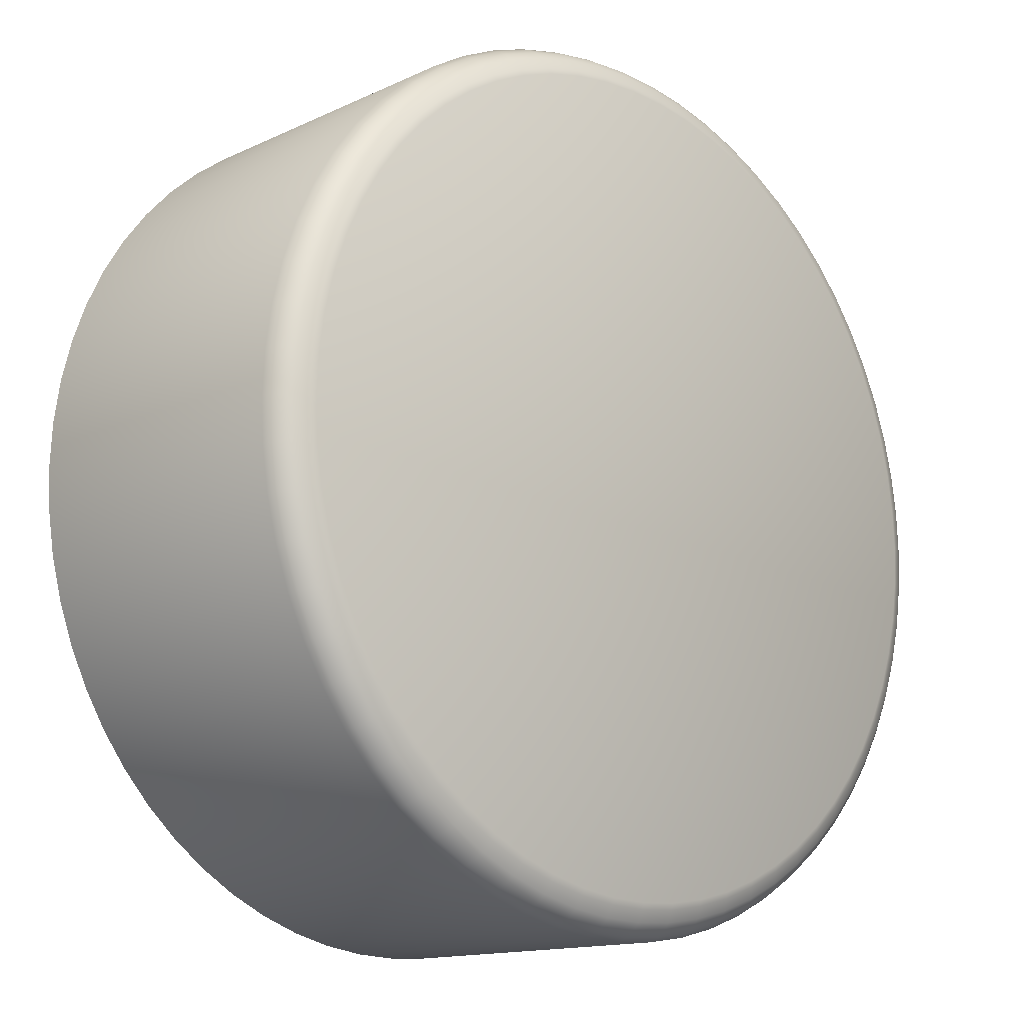
<metadata>
{"format":"obj","ext":"obj","renderer":"f3d","projection":"perspective","resolution":1024,"background":"white","views":[{"elev":-14.1,"azim":135.7,"up":"+Z"}]}
</metadata>
<code>
o Cylinder
v 0.01913 -0.02 -0.04619
v 0.02778 -0.02 -0.04158
v 0.05 -0.02 -0
v 0.04976 -0.02 0.0049
v 0.03535 -0.02 0.03535
v 0.03172 -0.02 0.03865
v 0.02778 -0.02 0.04158
v 0.01452 -0.02 0.04784
v 0.009755 -0.02 0.04904
v -0.02357 -0.02 0.0441
v -0.03172 -0.02 0.03865
v -0.04619 -0.02 0.01913
v -0.04904 -0.02 0.009755
v -0.05 -0.02 -0
v -0.03535 -0.02 -0.03535
v -0.03172 -0.02 -0.03865
v -0.02357 -0.02 -0.0441
v -0.01913 -0.02 -0.04619
v -0.01452 -0.02 -0.04784
v -0.009755 -0.02 -0.04904
v 0.0049 -0.02 -0.04976
v 0.02357 -0.02 -0.0441
v 0.03172 -0.02 -0.03865
v 0.04619 -0.02 -0.01913
v 0.04904 -0.02 -0.009755
v 0.04784 -0.02 0.01452
v 0.04619 -0.02 0.01913
v 0.01913 -0.02 0.04619
v 0.0049 -0.02 0.04976
v 0 -0.02 0.05
v -0.01913 -0.02 0.04619
v -0.04158 -0.02 0.02778
v -0.04784 -0.02 0.01452
v -0.04158 -0.02 -0.02778
v 0.03865 -0.02 -0.03172
v 0.04158 -0.02 -0.02778
v -0.02778 -0.02 0.04158
v -0.009755 -0.02 0.04904
v -0.01452 -0.02 0.04784
v -0.0049 -0.02 -0.04976
v 0.02357 -0.02 0.0441
v -0.03865 -0.02 0.03172
v 0.03535 -0.02 -0.03535
v -0.02778 -0.02 -0.04158
v 0 -0.02 -0.05
v -0.0441 -0.02 0.02357
v -0.0049 -0.02 0.04976
v -0.03865 -0.02 -0.03172
v 0.04976 -0.02 -0.0049
v 0.04904 -0.02 0.009755
v 0.04158 -0.02 0.02778
v 0.03865 -0.02 0.03172
v -0.04904 -0.02 -0.009755
v -0.04784 -0.02 -0.01452
v -0.03535 -0.02 0.03535
v -0.04619 -0.02 -0.01913
v 0.0441 -0.02 0.02357
v 0.009755 -0.02 -0.04904
v 0.01452 -0.02 -0.04784
v -0.0441 -0.02 -0.02357
v -0.04976 -0.02 -0.0049
v 0.04784 -0.02 -0.01452
v 0.0441 -0.02 -0.02357
v -0.04976 -0.02 0.0049
v 0.03465 0.01831 0.03465
v 0.01913 -0.02 -0.04619
v 0.03108 0.01831 0.03787
v 0.02778 -0.02 -0.04158
v 0.05 -0.02 -0
v 0.04976 -0.02 0.0049
v 0.03535 -0.02 0.03535
v 0.03172 -0.02 0.03865
v 0.02778 -0.02 0.04158
v 0.01452 -0.02 0.04784
v 0.009755 -0.02 0.04904
v -0.03465 0.01831 0.03465
v -0.03787 0.01831 0.03108
v -0.02357 -0.02 0.0441
v 0.02722 0.01831 -0.04074
v 0.04321 0.01831 -0.0231
v -0.03172 -0.02 0.03865
v 0.04074 0.01831 -0.02722
v -0.04527 0.01831 0.01875
v -0.04688 0.01831 0.01422
v -0.04619 -0.02 0.01913
v -0.04904 -0.02 0.009755
v 0.03465 0.01831 -0.03465
v -0.05 -0.02 -0
v 0.03787 0.01831 -0.03108
v 0.04321 0.01831 0.0231
v 0.04074 0.01831 0.02722
v -0.01875 0.01831 0.04527
v -0.0231 0.01831 0.04321
v -0.02722 0.01831 0.04074
v -0.03535 -0.02 -0.03535
v -0.03108 0.01831 0.03787
v -0.03172 -0.02 -0.03865
v 0.01875 0.01831 -0.04527
v -0.02357 -0.02 -0.0441
v 0.0231 0.01831 -0.04321
v -0.01913 -0.02 -0.04619
v -0.01452 -0.02 -0.04784
v -0.009755 -0.02 -0.04904
v 0.01875 0.01831 0.04527
v 0.04527 0.01831 0.01875
v 0.04688 0.01831 0.01422
v -0.03465 0.01831 -0.03465
v -0 0.01831 -0.04899
v -0.004802 0.01831 -0.04876
v -0.01875 0.01831 -0.04527
v -0.01422 0.01831 -0.04688
v 0.004802 0.01831 0.04876
v 0.004802 0.01831 -0.04876
v 0.009559 0.01831 0.04806
v -0.04899 0.01831 0
v -0.009559 0.01831 -0.04806
v 0.04876 0.01831 -0.004802
v -0.0231 0.01831 -0.04321
v -0.03787 0.01831 -0.03108
v 0.04527 0.01831 -0.01875
v -0.009559 0.01831 0.04806
v 0.04899 0.01831 0
v 0.0049 -0.02 -0.04976
v 0.02357 -0.02 -0.0441
v 0.03172 -0.02 -0.03865
v 0.04619 -0.02 -0.01913
v 0.04904 -0.02 -0.009755
v 0.04784 -0.02 0.01452
v 0.04619 -0.02 0.01913
v 0.01913 -0.02 0.04619
v 0.0049 -0.02 0.04976
v 0 -0.02 0.05
v -0.01913 -0.02 0.04619
v -0.04158 -0.02 0.02778
v -0.04784 -0.02 0.01452
v -0.04158 -0.02 -0.02778
v 0.03865 -0.02 -0.03172
v 0.04158 -0.02 -0.02778
v -0.04784 0.0164 -0.01452
v -0.04619 0.0164 -0.01913
v 0.03172 0.0164 0.03865
v -0.0049 0.0164 0.04976
v -0.02778 -0.02 0.04158
v 0.02357 0.0164 0.0441
v -0.009755 -0.02 0.04904
v -0.01452 -0.02 0.04784
v -0.0049 -0.02 -0.04976
v 0.04904 0.0164 0.009755
v 0.04976 0.0164 0.0049
v -0.03172 0.0164 -0.03865
v -0.03535 0.0164 0.03535
v -0.03865 0.0164 0.03172
v 0.03172 0.0164 -0.03865
v 0.02778 0.0164 -0.04158
v 0.0441 0.0164 -0.02357
v 0.04158 0.0164 -0.02778
v -0.04619 0.0164 0.01913
v 0.02357 -0.02 0.0441
v -0.03865 -0.02 0.03172
v -0.04904 0.0164 0.009755
v 0.03535 0.0164 -0.03535
v 0.0441 0.0164 0.02357
v -0.01913 0.0164 0.04619
v -0.02357 0.0164 0.0441
v -0.02778 0.0164 0.04158
v -0.03172 0.0164 0.03865
v 0.03535 -0.02 -0.03535
v -0.02778 -0.02 -0.04158
v 0 -0.02 -0.05
v -0.0441 -0.02 0.02357
v -0.0049 -0.02 0.04976
v 0.01452 0.0164 0.04784
v 0.01913 0.0164 0.04619
v 0.04784 0.0164 0.01452
v -0.03865 -0.02 -0.03172
v 0.04976 -0.02 -0.0049
v 0 0.0164 -0.05
v 0.04904 -0.02 0.009755
v 0.04158 -0.02 0.02778
v 0.03865 -0.02 0.03172
v -0.01913 0.0164 -0.04619
v -0.04904 -0.02 -0.009755
v -0.04784 -0.02 -0.01452
v 0.0049 0.0164 0.04976
v -0.03535 -0.02 0.03535
v 0.009755 0.0164 0.04904
v -0.04619 -0.02 -0.01913
v 0.0441 -0.02 0.02357
v 0.04976 0.0164 -0.0049
v 0.009755 -0.02 -0.04904
v 0.01452 -0.02 -0.04784
v -0.0441 -0.02 -0.02357
v -0.04976 -0.02 -0.0049
v -0.03865 0.0164 -0.03172
v 0.04619 0.0164 -0.01913
v 0.04784 0.0164 -0.01452
v 0.04784 -0.02 -0.01452
v 0.0441 -0.02 -0.02357
v -0.04976 -0.02 0.0049
v -0.04158 0.0164 -0.02778
v -0.0412 0.01741 -0.02753
v -0.0437 0.01741 -0.02336
v 0.0383 0.01741 0.03143
v 0.04742 0.01741 -0.01439
v 0.04578 0.01741 -0.01896
v -0.0383 0.01741 -0.03143
v -0.02336 0.01741 -0.0437
v 0.04931 0.01741 -0.004856
v 0.009667 0.01741 0.0486
v 0.009667 0.01741 -0.0486
v 0.004856 0.01741 -0.04931
v -0.0412 0.01741 0.02753
v -0.0437 0.01741 0.02336
v -0.03504 0.01741 -0.03504
v 0.04578 0.01741 0.01896
v 0.01896 0.01741 0.04578
v 0.02336 0.01741 -0.0437
v -0.03143 0.01741 0.0383
v -0.02753 0.01741 0.0412
v 0.0437 0.01741 0.02336
v 0.0383 0.01741 -0.03143
v -0.0486 0.01741 0.009667
v -0.04742 0.01741 0.01439
v -0.04578 0.01741 0.01896
v 0.0412 0.01741 -0.02753
v -0.03143 0.01741 -0.0383
v 0.0486 0.01741 0.009667
v 0.02336 0.01741 0.0437
v -0.0486 0.01741 -0.009667
v -0 0.01741 0.04955
v 0.03143 0.01741 0.0383
v -0.04742 0.01741 -0.01439
v -0.04 0.01909 -0.02673
v -0.04243 0.01909 -0.02268
v -0.009386 0.01909 0.04719
v 0.04604 0.01909 -0.01397
v -0.03719 0.01909 -0.03052
v 0.04719 0.01909 -0.009386
v -0.009386 0.01909 -0.04719
v -0.04811 0.01909 0
v -0.01841 0.01909 -0.04445
v -0.04243 0.01909 0.02268
v -0.004715 0.01909 -0.04788
v -0 0.01909 -0.04811
v 0.04604 0.01909 0.01397
v 0.01841 0.01909 0.04445
v 0.01397 0.01909 0.04604
v 0.01841 0.01909 -0.04445
v -0.02268 0.01909 0.04243
v -0.01841 0.01909 0.04445
v 0.04243 0.01909 0.02268
v -0.04788 0.01909 0.004715
v -0.04719 0.01909 0.009386
v -0.04445 0.01909 0.01841
v 0.02673 0.01909 -0.04
v 0.03052 0.01909 -0.03719
v -0.03719 0.01909 0.03052
v -0.03402 0.01909 0.03402
v -0.03052 0.01909 -0.03719
v 0.04788 0.01909 0.004715
v 0.04719 0.01909 0.009386
v 0.02673 0.01909 0.04
v 0.02268 0.01909 0.04243
v -0.04719 0.01909 -0.009386
v 0.03402 0.01909 0.03402
v -0.04445 0.01909 -0.01841
v -0.04604 0.01909 -0.01397
v -0.03891 0.01971 -0.026
v -0.009129 0.01971 0.04589
v 0.03617 0.01971 0.02968
v 0.04477 0.01971 -0.01358
v 0.04323 0.01971 -0.01791
v -0.03617 0.01971 -0.02968
v 0.04589 0.01971 -0.009129
v -0.009129 0.01971 -0.04589
v -0.01358 0.01971 0.04477
v 0.009129 0.01971 0.04589
v -0.01358 0.01971 -0.04477
v -0.01791 0.01971 -0.04323
v -0.03891 0.01971 0.026
v -0.04126 0.01971 0.02206
v -0.004585 0.01971 -0.04657
v 0.04323 0.01971 0.01791
v 0.01791 0.01971 0.04323
v 0.01791 0.01971 -0.04323
v -0.02968 0.01971 0.03617
v -0.01791 0.01971 0.04323
v 0.04126 0.01971 0.02206
v 0.03617 0.01971 -0.02968
v 0.03309 0.01971 -0.03309
v 0.04126 0.01971 -0.02206
v 0.026 0.01971 -0.03891
v 0.02968 0.01971 -0.03617
v -0.03617 0.01971 0.02968
v 0.04657 0.01971 0.004585
v 0.02206 0.01971 0.04126
v -0.04589 0.01971 -0.009129
v -0 0.01971 0.04679
v -0.004585 0.01971 0.04657
v -0.04477 0.01971 -0.01358
v -0.04064 0.01999 -0.02172
v -0.00899 0.01999 0.04519
v -0.03562 0.01999 -0.02923
v 0.04519 0.01999 -0.00899
v -0.04608 0.01999 0
v 0.004516 0.01999 0.04586
v -0.01764 0.01999 -0.04257
v 0.01764 0.01999 0.04257
v 0.03258 0.01999 -0.03258
v -0.04257 0.01999 0.01764
v 0.03832 0.01999 -0.0256
v 0.04064 0.01999 -0.02172
v -0.03258 0.01999 0.03258
v 0.0256 0.01999 0.03832
v 0.02172 0.01999 0.04064
v -0.04586 0.01999 -0.004516
v 0.02923 0.01999 0.03562
v 0.03258 0.01999 0.03258
v 0.03535 0.0164 0.03535
v 0 0.0164 0.05
v -0.04976 0.0164 -0.0049
v -0.04904 0.0164 -0.009755
v 0.02778 0.0164 0.04158
v -0.02778 0.0164 -0.04158
v -0.04784 0.0164 0.01452
v -0.04976 0.0164 0.0049
v 0.03865 0.0164 -0.03172
v 0.04158 0.0164 0.02778
v 0.01913 0.0164 -0.04619
v 0.02357 0.0164 -0.0441
v 0.04619 0.0164 0.01913
v -0.03535 0.0164 -0.03535
v -0.0049 0.0164 -0.04976
v -0.0441 0.0164 0.02357
v -0.04158 0.0164 0.02778
v -0.01452 0.0164 -0.04784
v 0.0049 0.0164 -0.04976
v 0.009755 0.0164 -0.04904
v 0.01452 0.0164 -0.04784
v -0.01452 0.0164 0.04784
v -0.05 0.0164 0
v -0.009755 0.0164 -0.04904
v 0.04904 0.0164 -0.009755
v -0.02357 0.0164 -0.0441
v 0.03865 0.0164 0.03172
v -0.009755 0.0164 0.04904
v -0.0441 0.0164 -0.02357
v 0.05 0.0164 0
v 0.03143 0.01741 -0.0383
v 0.03504 0.01741 -0.03504
v -0.02753 0.01741 -0.0412
v -0.04578 0.01741 -0.01896
v 0.01439 0.01741 0.04742
v -0.01896 0.01741 -0.04578
v 0.004856 0.01741 0.04931
v 0.04742 0.01741 0.01439
v 0.0412 0.01741 0.02753
v -0.009667 0.01741 0.0486
v -0.004856 0.01741 0.04931
v 0.02753 0.01741 -0.0412
v 0.01439 0.01741 -0.04742
v 0.01896 0.01741 -0.04578
v -0.01439 0.01741 -0.04742
v -0.01896 0.01741 0.04578
v -0.02336 0.01741 0.0437
v -0.0383 0.01741 0.03143
v -0.04931 0.01741 0.004856
v 0.02753 0.01741 0.0412
v 0.04931 0.01741 0.004856
v -0.04931 0.01741 -0.004856
v -0.04955 0.01741 0
v 0.0486 0.01741 -0.009667
v 0.0437 0.01741 -0.02336
v -0.009667 0.01741 -0.0486
v 0.03504 0.01741 0.03504
v -0 0.01741 -0.04955
v -0.03504 0.01741 0.03504
v 0.04955 0.01741 0
v -0.004856 0.01741 -0.04931
v -0.01439 0.01741 0.04742
v 0.03787 0.01831 0.03108
v -0.04806 0.01831 0.009559
v -0.04321 0.01831 0.0231
v -0.04074 0.01831 0.02722
v -0.04876 0.01831 0.004802
v -0.004802 0.01831 0.04876
v -0.03108 0.01831 -0.03787
v -0.02722 0.01831 -0.04074
v -0.04876 0.01831 -0.004802
v -0.04074 0.01831 -0.02722
v -0.04321 0.01831 -0.0231
v -0.04688 0.01831 -0.01422
v -0.04527 0.01831 -0.01875
v -0.01422 0.01831 0.04688
v 0.04876 0.01831 0.004802
v 0.04806 0.01831 -0.009559
v 0.0231 0.01831 0.04321
v 0.04806 0.01831 0.009559
v 0.01422 0.01831 -0.04688
v 0.009559 0.01831 -0.04806
v 0.03402 0.01909 -0.03402
v 0.03719 0.01909 -0.03052
v -0.01397 0.01909 0.04604
v 0.04243 0.01909 -0.02268
v 0.04 0.01909 -0.02673
v -0.03402 0.01909 -0.03402
v -0.04604 0.01909 0.01397
v 0.04788 0.01909 -0.004715
v -0.04788 0.01909 -0.004715
v 0.01397 0.01909 -0.04604
v -0.01397 0.01909 -0.04604
v 0.04445 0.01909 -0.01841
v -0.004715 0.01909 0.04788
v -0.03052 0.01909 0.03719
v 0.02268 0.01909 -0.04243
v 0.04445 0.01909 0.01841
v 0.009386 0.01909 -0.04719
v -0.02673 0.01909 0.04
v 0.04811 0.01909 0
v -0.04 0.01909 0.02673
v 0.04 0.01909 0.02673
v 0.03719 0.01909 0.03052
v -0.02673 0.01909 -0.04
v 0.02722 0.01831 0.04074
v 0.04688 0.01831 -0.01422
v 0.03108 0.01831 -0.03787
v -0 0.01831 0.04899
v 0.01422 0.01831 0.04688
v -0.04806 0.01831 -0.009559
v 0.009386 0.01909 0.04719
v -0.02268 0.01909 -0.04243
v 0.03052 0.01909 0.03719
v -0 0.01909 0.04811
v 0.004715 0.01909 0.04788
v 0.004715 0.01909 -0.04788
v -0.04323 0.01971 -0.01791
v -0 0.01971 -0.04679
v 0.03891 0.01971 -0.026
v -0.03309 0.01971 -0.03309
v -0.04477 0.01971 0.01358
v -0.04589 0.01971 0.009129
v 0.04657 0.01971 -0.004585
v -0.04657 0.01971 -0.004585
v 0.01358 0.01971 -0.04477
v -0.02968 0.01971 -0.03617
v -0.04126 0.01971 -0.02206
v -0.03309 0.01971 0.03309
v 0.02206 0.01971 -0.04126
v -0.04323 0.01971 0.01791
v 0.009129 0.01971 -0.04589
v -0.02206 0.01971 0.04126
v -0.026 0.01971 0.03891
v 0.04679 0.01971 0
v 0.03891 0.01971 0.026
v 0.04589 0.01971 0.009129
v -0.04679 0.01971 0
v 0.01358 0.01971 0.04477
v -0.026 0.01971 -0.03891
v 0.026 0.01971 0.03891
v -0.02206 0.01971 -0.04126
v 0.03309 0.01971 0.03309
v 0.02968 0.01971 0.03617
v -0.04657 0.01971 0.004585
v 0.004585 0.01971 0.04657
v 0.04477 0.01971 0.01358
v 0.004585 0.01971 -0.04657
v 0.03562 0.01999 -0.02923
v -0.04409 0.01999 -0.01338
v -0.00899 0.01999 -0.04519
v -0 0.01999 -0.04608
v -0.03258 0.01999 -0.03258
v -0.01338 0.01999 -0.04409
v 0.04257 0.01999 -0.01764
v -0.02923 0.01999 -0.03562
v -0.02923 0.01999 0.03562
v 0.02172 0.01999 -0.04064
v 0.04064 0.01999 0.02172
v 0.00899 0.01999 -0.04519
v -0.0256 0.01999 0.03832
v 0.04608 0.01999 0
v -0.03832 0.01999 0.0256
v 0.03562 0.01999 0.02923
v 0.04519 0.01999 0.00899
v 0.04586 0.01999 0.004516
v -0.0256 0.01999 -0.03832
v 0.04409 0.01999 0.01338
v -0.03832 0.01999 -0.0256
v -0.02172 0.01999 -0.04064
v 0.04586 0.01999 -0.004516
v -0.01338 0.01999 0.04409
v 0.01338 0.01999 -0.04409
v 0.004516 0.01999 -0.04586
v -0.04064 0.01999 0.02172
v 0.04257 0.01999 0.01764
v -0.02172 0.01999 0.04064
v -0.01764 0.01999 0.04257
v 0.03832 0.01999 0.0256
v -0.04519 0.01999 0.00899
v -0.04409 0.01999 0.01338
v 0.0256 0.01999 -0.03832
v -0.04519 0.01999 -0.00899
v -0 0.01999 0.04608
v -0.04257 0.01999 -0.01764
v -0.004516 0.01999 -0.04586
v 0.01764 0.01999 -0.04257
v -0.004516 0.01999 0.04586
v 0.02923 0.01999 -0.03562
v 0.04409 0.01999 -0.01338
v 0.01338 0.01999 0.04409
v -0.03562 0.01999 0.02923
v 0.00899 0.01999 0.04519
v -0.04586 0.01999 0.004516
f 45 40 20 19 18 17 44 16 15 48 34 60 56 54 53 61 14 64 13 33 12 46 32 42 55 11 37 10 31 39 38 47 30 29 9 8 28 41 7 6 5 52 51 57 27 26 50 4 3 49 25 62 24 63 36 35 43 23 2 22 1 59 58 21
f 169 177 337 123
f 123 337 338 190
f 190 338 339 191
f 191 339 329 66
f 66 329 330 124
f 124 330 154 68
f 68 154 153 125
f 125 153 161 167
f 167 161 327 137
f 137 327 156 138
f 138 156 155 198
f 198 155 195 126
f 126 195 196 197
f 197 196 343 127
f 127 343 189 176
f 176 189 348 69
f 69 348 149 70
f 70 149 148 178
f 178 148 174 128
f 128 174 331 129
f 129 331 162 188
f 188 162 328 179
f 179 328 345 180
f 180 345 319 71
f 71 319 141 72
f 72 141 323 73
f 73 323 144 158
f 158 144 173 130
f 130 173 172 74
f 74 172 186 75
f 75 186 184 131
f 131 184 320 132
f 132 320 142 171
f 171 142 346 145
f 145 346 340 146
f 146 340 163 133
f 133 163 164 78
f 78 164 165 143
f 143 165 166 81
f 81 166 151 185
f 185 151 152 159
f 159 152 335 134
f 134 335 334 170
f 170 334 157 85
f 85 157 325 135
f 135 325 160 86
f 86 160 326 199
f 199 326 341 88
f 88 341 321 193
f 193 321 322 182
f 182 322 139 183
f 183 139 140 187
f 187 140 347 192
f 192 347 200 136
f 136 200 194 175
f 175 194 332 95
f 95 332 150 97
f 97 150 324 168
f 168 324 344 99
f 99 344 181 101
f 101 181 336 102
f 102 336 342 103
f 147 333 177 169
f 103 342 333 147
f 326 367 371 341
f 341 371 370 321
f 157 224 223 325
f 184 355 230 320
f 323 368 228 144
f 346 358 380 340
f 154 360 349 153
f 166 218 377 151
f 343 372 208 189
f 337 211 210 338
f 156 225 373 155
f 161 350 221 327
f 328 357 203 345
f 345 203 375 319
f 327 221 225 156
f 320 230 359 142
f 330 217 360 154
f 141 231 368 323
f 144 228 216 173
f 181 354 363 336
f 151 377 366 152
f 200 201 206 194
f 186 209 355 184
f 332 214 226 150
f 347 202 201 200
f 331 215 220 162
f 152 366 212 335
f 344 207 354 181
f 321 370 229 322
f 348 378 369 149
f 324 351 207 344
f 160 222 367 326
f 162 220 357 328
f 335 212 213 334
f 140 352 202 347
f 334 213 224 157
f 150 226 351 324
f 319 375 231 141
f 164 365 219 165
f 325 223 222 160
f 142 359 358 346
f 173 216 353 172
f 153 349 350 161
f 177 376 211 337
f 195 205 204 196
f 333 379 376 177
f 340 380 364 163
f 155 373 205 195
f 339 361 362 329
f 336 363 374 342
f 163 364 365 164
f 149 369 227 148
f 338 210 361 339
f 194 206 214 332
f 172 353 209 186
f 174 356 215 331
f 189 208 378 348
f 148 227 356 174
f 165 219 218 166
f 329 362 217 330
f 342 374 379 333
f 139 232 352 140
f 196 204 372 343
f 322 229 232 139
f 89 402 405 82
f 104 246 247 428
f 112 434 433 427
f 100 415 255 79
f 117 408 419 122
f 76 258 257 77
f 113 435 417 400
f 107 406 259 387
f 92 250 249 93
f 77 257 420 384
f 116 239 243 109
f 391 234 233 390
f 110 241 411 111
f 94 418 414 96
f 429 264 267 392
f 108 244 435 113
f 119 237 406 107
f 115 240 409 389
f 384 420 242 383
f 114 430 434 112
f 87 401 402 89
f 426 256 401 87
f 397 263 246 104
f 424 262 263 397
f 96 414 258 76
f 389 409 264 429
f 83 254 407 84
f 383 242 254 83
f 382 253 252 385
f 90 251 421 91
f 120 412 236 425
f 392 267 266 393
f 425 236 238 396
f 67 432 262 424
f 395 260 261 398
f 381 422 265 65
f 428 247 430 114
f 385 252 240 115
f 80 404 412 120
f 398 261 245 106
f 390 233 237 119
f 394 403 250 92
f 386 413 235 121
f 65 265 432 67
f 393 266 234 391
f 400 417 410 399
f 93 249 418 94
f 121 235 403 394
f 399 410 248 98
f 106 245 416 105
f 98 248 415 100
f 122 419 260 395
f 79 255 256 426
f 91 421 422 381
f 105 416 251 90
f 109 243 244 108
f 388 423 431 118
f 427 433 413 386
f 82 405 404 80
f 111 411 239 116
f 396 238 408 117
f 84 407 253 382
f 118 431 241 110
f 387 259 423 388
f 380 394 92 364
f 224 83 84 223
f 361 399 98 362
f 362 98 100 217
f 212 384 383 213
f 214 107 387 226
f 215 105 90 220
f 228 397 104 216
f 206 119 107 214
f 365 93 94 219
f 229 429 392 232
f 351 388 118 207
f 204 425 396 372
f 375 65 67 231
f 202 391 390 201
f 350 87 89 221
f 367 385 115 371
f 369 395 398 227
f 227 398 106 356
f 349 426 87 350
f 223 84 382 222
f 377 76 77 366
f 372 396 117 208
f 373 80 120 205
f 219 94 96 218
f 222 382 385 367
f 357 91 381 203
f 209 114 112 355
f 207 118 110 354
f 221 89 82 225
f 376 108 113 211
f 371 115 389 370
f 216 104 428 353
f 232 392 393 352
f 359 386 121 358
f 356 106 105 215
f 379 109 108 376
f 225 82 80 373
f 201 390 119 206
f 205 120 425 204
f 368 424 397 228
f 218 96 76 377
f 208 117 122 378
f 366 77 384 212
f 358 121 394 380
f 355 112 427 230
f 231 67 424 368
f 217 100 79 360
f 354 110 111 363
f 378 122 395 369
f 210 400 399 361
f 213 383 83 224
f 370 389 429 229
f 203 381 65 375
f 230 427 386 359
f 363 111 116 374
f 211 113 400 210
f 364 92 93 365
f 352 393 391 202
f 360 79 426 349
f 226 387 388 351
f 374 116 109 379
f 353 428 114 209
f 220 90 91 357
f 416 283 288 251
f 235 269 276 403
f 259 445 458 423
f 417 450 444 410
f 405 438 291 404
f 258 447 294 257
f 422 270 461 265
f 266 436 446 234
f 249 451 452 418
f 237 273 439 406
f 256 293 290 401
f 236 271 274 238
f 265 461 462 432
f 412 272 271 236
f 264 297 300 267
f 407 440 441 253
f 408 442 453 419
f 245 465 283 416
f 250 287 451 249
f 244 437 466 435
f 241 279 278 411
f 263 296 284 246
f 433 298 299 413
f 262 459 296 263
f 238 274 442 408
f 418 452 286 414
f 409 443 297 264
f 248 285 448 415
f 257 294 280 420
f 420 280 281 242
f 410 444 285 248
f 411 278 275 239
f 252 463 456 240
f 421 454 270 422
f 434 464 298 433
f 251 288 454 421
f 404 291 272 412
f 261 455 465 245
f 260 295 455 261
f 413 299 269 235
f 435 466 450 417
f 247 457 277 430
f 240 456 443 409
f 406 439 445 259
f 233 268 273 237
f 431 460 279 241
f 234 446 268 233
f 423 458 460 431
f 414 286 447 258
f 253 441 463 252
f 419 453 295 260
f 401 290 289 402
f 430 277 464 434
f 242 281 449 254
f 246 284 457 247
f 267 300 436 266
f 255 292 293 256
f 415 448 292 255
f 239 275 282 243
f 402 289 438 405
f 432 462 459 262
f 403 276 287 250
f 254 449 440 407
f 243 282 437 244
f 454 497 482 270
f 275 469 504 282
f 466 492 478 450
f 288 477 497 454
f 282 504 470 437
f 441 498 512 463
f 295 484 483 455
f 269 302 490 276
f 277 511 306 464
f 456 305 316 443
f 438 311 312 291
f 462 317 314 459
f 453 480 484 295
f 273 303 471 439
f 447 313 510 294
f 284 308 509 457
f 440 499 498 441
f 271 508 304 274
f 292 500 507 293
f 296 315 308 284
f 465 486 494 283
f 289 467 311 438
f 274 304 489 442
f 437 470 492 466
f 445 474 485 458
f 443 316 501 297
f 436 503 301 446
f 444 491 505 285
f 459 314 315 296
f 278 472 469 275
f 452 479 475 286
f 291 312 473 272
f 294 510 481 280
f 299 506 302 269
f 457 509 511 277
f 439 471 474 445
f 460 488 307 279
f 446 301 487 268
f 458 485 488 460
f 286 475 313 447
f 281 493 310 449
f 448 476 500 292
f 276 490 496 287
f 449 310 499 440
f 270 482 318 461
f 283 494 477 288
f 461 318 317 462
f 450 478 491 444
f 287 496 495 451
f 451 495 479 452
f 279 307 472 278
f 293 507 309 290
f 298 502 506 299
f 272 473 508 271
f 285 505 476 448
f 297 501 468 300
f 268 487 303 273
f 463 512 305 456
f 442 489 480 453
f 290 309 467 289
f 464 306 502 298
f 280 481 493 281
f 300 468 503 436
f 455 483 486 465
f 487 301 503 468 501 316 305 512 498 499 310 493 481 510 313 475 479 495 496 490 302 506 502 306 511 509 308 315 314 317 318 482 497 477 494 486 483 484 480 489 304 508 473 312 311 467 309 507 500 476 505 491 478 492 470 504 469 472 307 488 485 474 471 303

</code>
